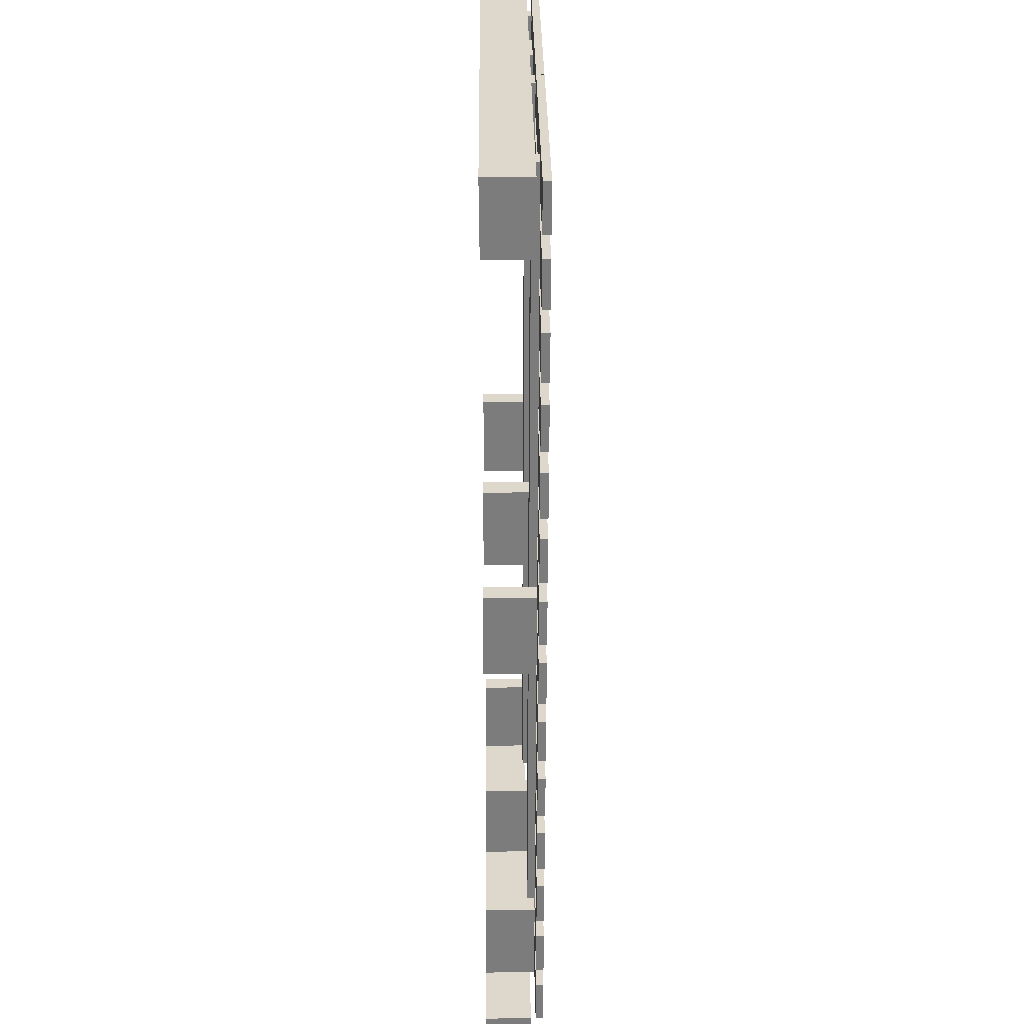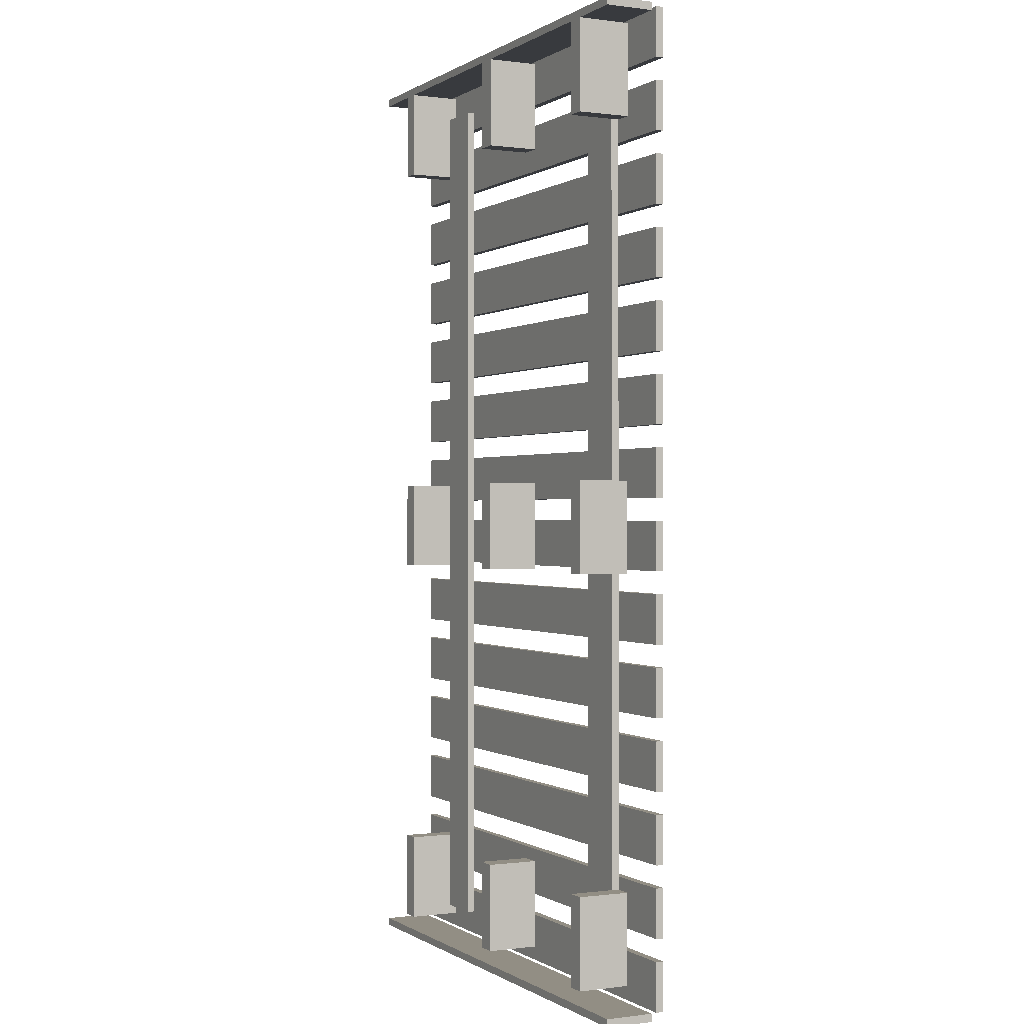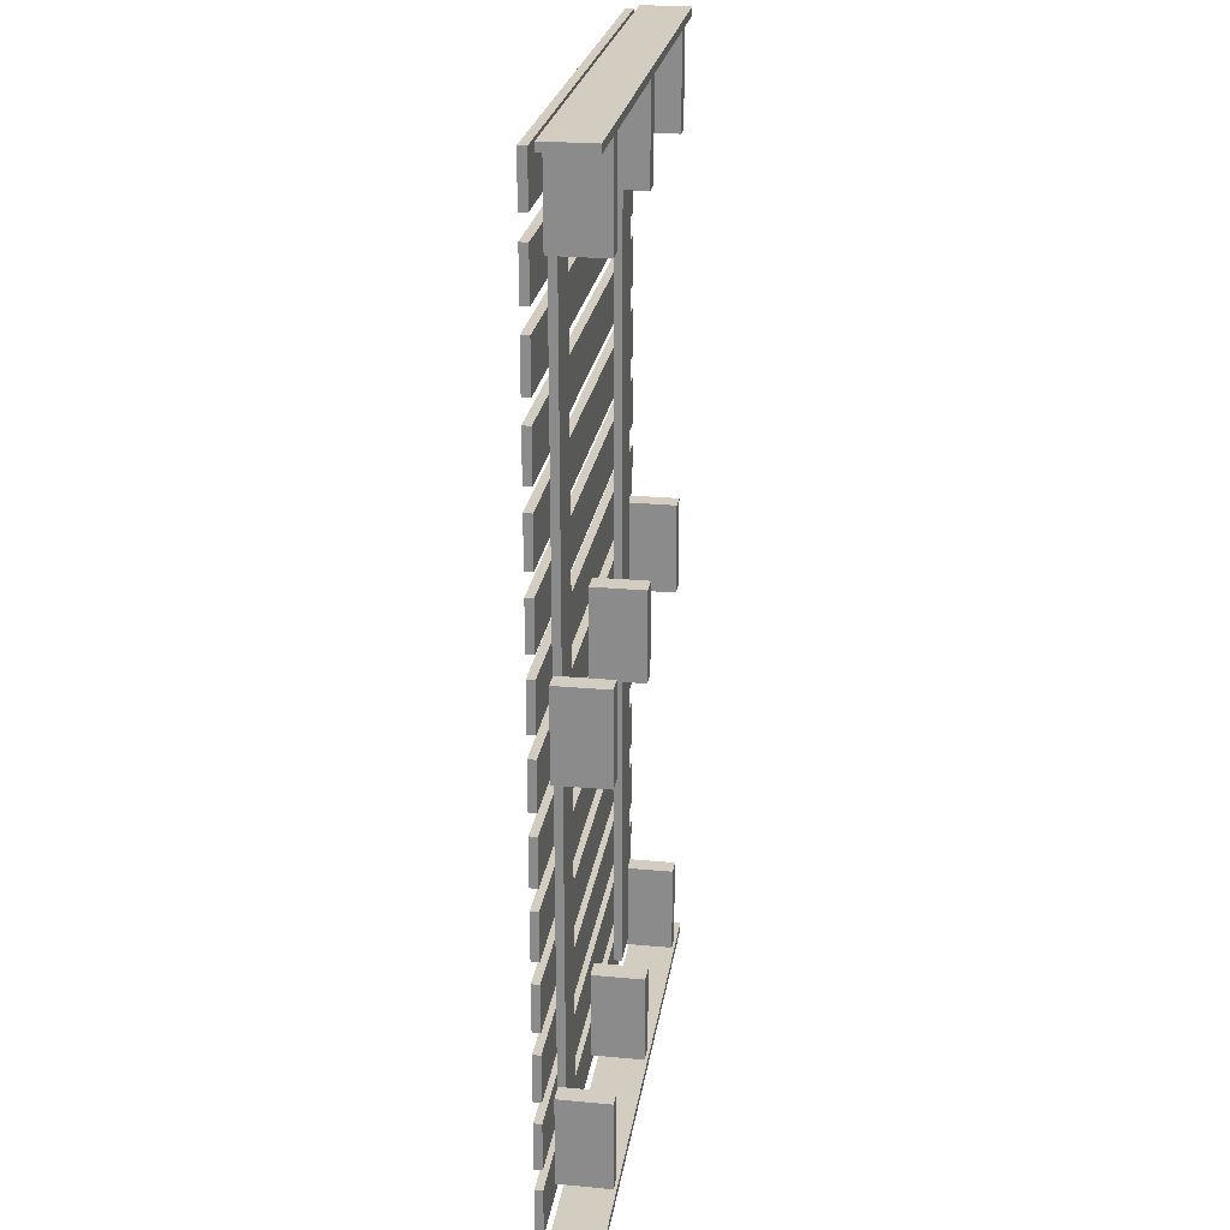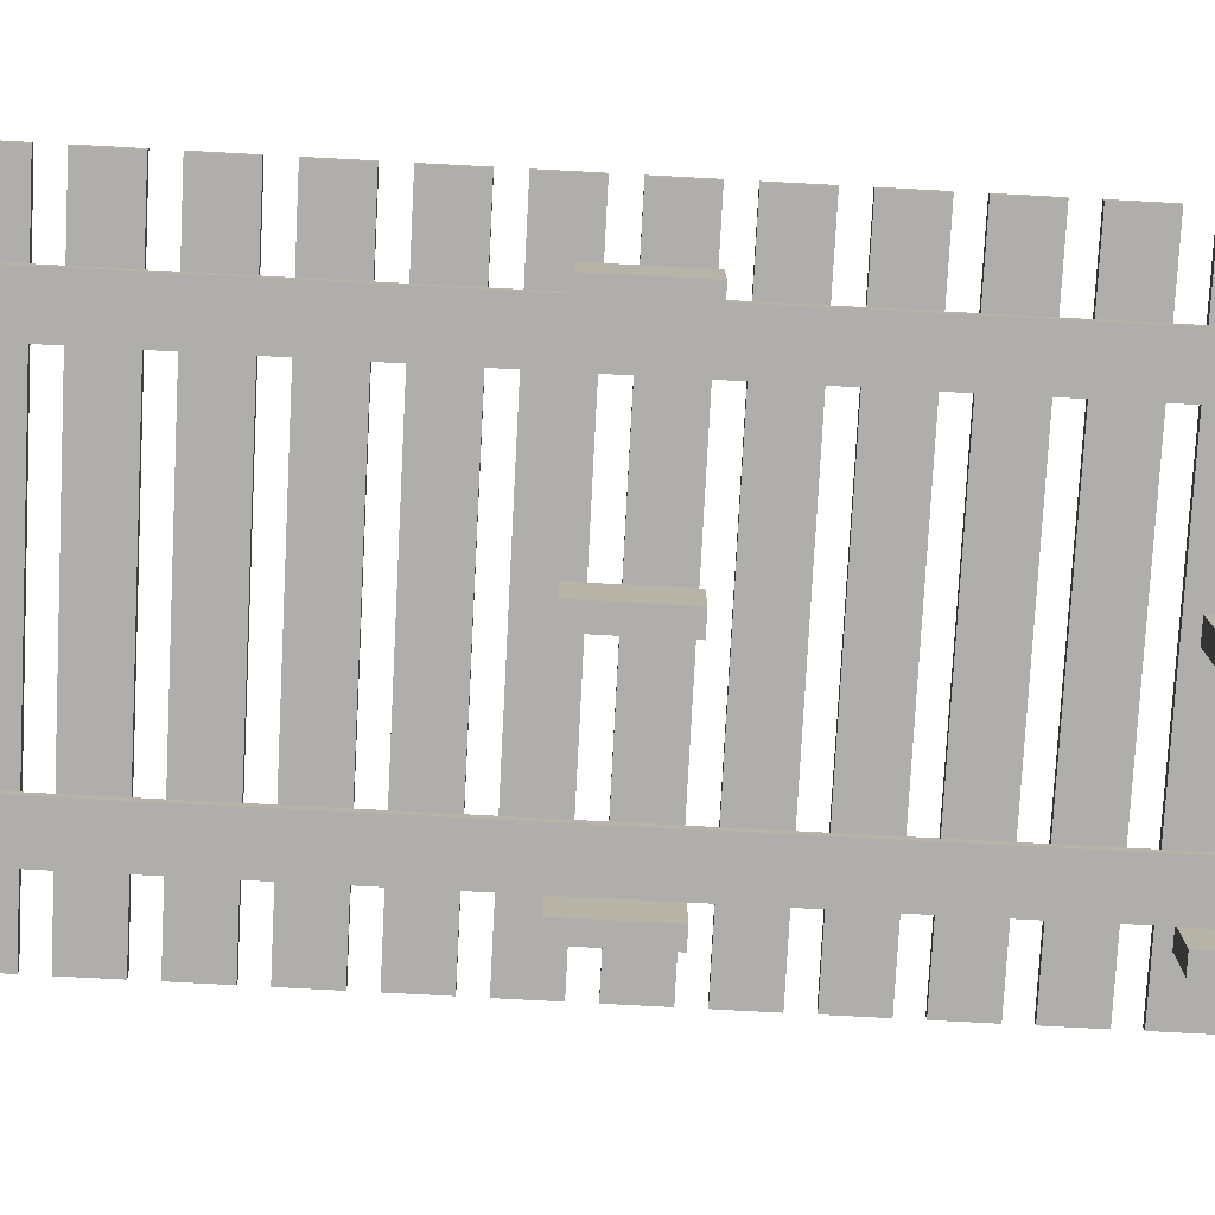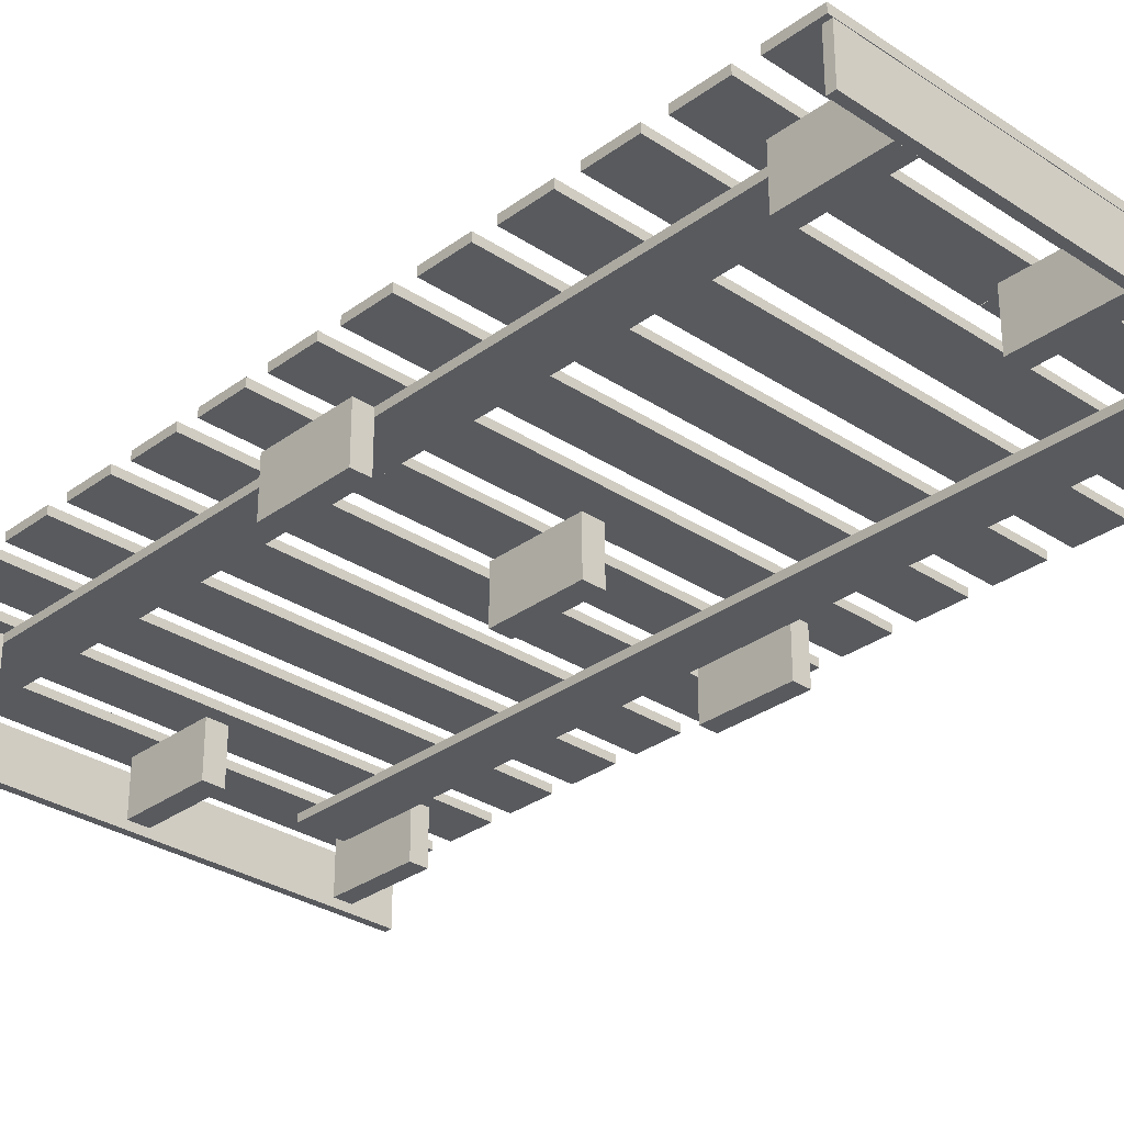
<metadata>
{"format":"obj","ext":"obj","renderer":"f3d","projection":"perspective","resolution":1024,"background":"white","views":[{"elev":31.3,"azim":-90.6,"up":"+Y"},{"elev":-0.1,"azim":-116.3,"up":"+Y"},{"elev":24.5,"azim":98.6,"up":"+Y"},{"elev":-77.7,"azim":-93.0,"up":"+Z"},{"elev":-30.6,"azim":136.5,"up":"+Z"}]}
</metadata>
<code>
o RobothorBedGrankulla
v 0.3266 1.03 -0.2028
v 0.3266 -1.038 -0.2028
v 0.3266 1.03 -0.1849
v 0.3266 -1.038 -0.1849
v 0.4368 1.03 -0.1849
v 0.4368 -1.038 -0.1849
v 0.4368 1.03 -0.2028
v 0.4368 -1.038 -0.2028
v -0.4373 1.03 -0.2028
v -0.4373 -1.038 -0.2028
v -0.4373 1.03 -0.1849
v -0.4373 -1.038 -0.1849
v -0.3271 1.03 -0.1849
v -0.3271 -1.038 -0.1849
v -0.3271 1.03 -0.2028
v -0.3271 -1.038 -0.2028
v -0.6035 -1.095 -0.3061
v -9e-06 -1.094 -0.3061
v 0 -1.112 -0.3061
v -0.6034 -1.113 -0.3061
v 0 -1.112 -0.1962
v -9e-06 -1.094 -0.1962
v -0.6035 -1.095 -0.1962
v -0.6034 -1.113 -0.1962
v -0.6035 -1.094 -0.1844
v -9e-06 -1.094 -0.1844
v -9e-06 -1.094 -0.1665
v -0.6035 -1.094 -0.1665
v -6.4e-05 -0.9838 -0.1665
v -6.4e-05 -0.9838 -0.1844
v -0.6035 -0.9841 -0.1844
v -0.6035 -0.9841 -0.1665
v -0.6035 -0.934 -0.1844
v -8.9e-05 -0.9337 -0.1844
v -8.9e-05 -0.9337 -0.1665
v -0.6035 -0.934 -0.1665
v -0.000144 -0.8238 -0.1665
v -0.000144 -0.8238 -0.1844
v -0.6036 -0.8241 -0.1844
v -0.6036 -0.8241 -0.1665
v -0.6036 -0.774 -0.1844
v -0.000169 -0.7737 -0.1844
v -0.000169 -0.7737 -0.1665
v -0.6036 -0.774 -0.1665
v -0.000224 -0.6638 -0.1665
v -0.000224 -0.6638 -0.1844
v -0.6037 -0.6641 -0.1844
v -0.6037 -0.6641 -0.1665
v -0.6037 -0.614 -0.1844
v -0.000249 -0.6137 -0.1844
v -0.000249 -0.6137 -0.1665
v -0.6037 -0.614 -0.1665
v -0.000304 -0.5038 -0.1665
v -0.000304 -0.5038 -0.1844
v -0.6038 -0.5041 -0.1844
v -0.6038 -0.5041 -0.1665
v -0.6038 -0.454 -0.1844
v -0.000329 -0.4537 -0.1844
v -0.000329 -0.4537 -0.1665
v -0.6038 -0.454 -0.1665
v -0.000384 -0.3438 -0.1665
v -0.000384 -0.3438 -0.1844
v -0.6038 -0.3441 -0.1844
v -0.6038 -0.3441 -0.1665
v -0.6039 -0.294 -0.1844
v -0.000409 -0.2937 -0.1844
v -0.000409 -0.2937 -0.1665
v -0.6039 -0.294 -0.1665
v -0.000464 -0.1838 -0.1665
v -0.000464 -0.1838 -0.1844
v -0.6039 -0.1841 -0.1844
v -0.6039 -0.1841 -0.1665
v -0.6039 -0.134 -0.1844
v -0.000489 -0.1337 -0.1844
v -0.000489 -0.1337 -0.1665
v -0.6039 -0.134 -0.1665
v -0.000543 -0.02378 -0.1665
v -0.000543 -0.02378 -0.1844
v -0.604 -0.02408 -0.1844
v -0.604 -0.02408 -0.1665
v -0.604 0.02602 -0.1844
v -0.000568 0.02632 -0.1844
v -0.000568 0.02632 -0.1665
v -0.604 0.02602 -0.1665
v -0.000623 0.1362 -0.1665
v -0.000623 0.1362 -0.1844
v -0.6041 0.1359 -0.1844
v -0.6041 0.1359 -0.1665
v -0.6041 0.186 -0.1844
v -0.000648 0.1863 -0.1844
v -0.000648 0.1863 -0.1665
v -0.6041 0.186 -0.1665
v -0.000703 0.2962 -0.1665
v -0.000703 0.2962 -0.1844
v -0.6042 0.2959 -0.1844
v -0.6042 0.2959 -0.1665
v -0.6042 0.346 -0.1844
v -0.000728 0.3463 -0.1844
v -0.000728 0.3463 -0.1665
v -0.6042 0.346 -0.1665
v -0.000783 0.4562 -0.1665
v -0.000783 0.4562 -0.1844
v -0.6042 0.4559 -0.1844
v -0.6042 0.4559 -0.1665
v -0.6043 0.506 -0.1844
v -0.000808 0.5063 -0.1844
v -0.000808 0.5063 -0.1665
v -0.6043 0.506 -0.1665
v -0.000863 0.6162 -0.1665
v -0.000863 0.6162 -0.1844
v -0.6043 0.6159 -0.1844
v -0.6043 0.6159 -0.1665
v -0.6043 0.666 -0.1844
v -0.000888 0.6663 -0.1844
v -0.000888 0.6663 -0.1665
v -0.6043 0.666 -0.1665
v -0.000943 0.7762 -0.1665
v -0.000943 0.7762 -0.1844
v -0.6044 0.7759 -0.1844
v -0.6044 0.7759 -0.1665
v -0.6044 0.826 -0.1844
v -0.001524 0.8263 -0.1844
v -0.001524 0.8263 -0.1665
v -0.6044 0.826 -0.1665
v -0.001873 0.9362 -0.1665
v -0.001873 0.9362 -0.1844
v -0.6045 0.9359 -0.1844
v -0.6045 0.9359 -0.1665
v -0.6045 0.986 -0.1844
v -0.002032 0.9863 -0.1844
v -0.002032 0.9863 -0.1665
v -0.6045 0.986 -0.1665
v -0.002382 1.096 -0.1665
v -0.002382 1.096 -0.1844
v -0.6046 1.096 -0.1844
v -0.6046 1.096 -0.1665
v -0.6046 1.104 -0.3061
v -0.002407 1.104 -0.3061
v -0.00235 1.086 -0.3061
v -0.6045 1.086 -0.3061
v -0.00235 1.086 -0.1962
v -0.002407 1.104 -0.1962
v -0.6046 1.104 -0.1962
v -0.6045 1.086 -0.1962
v 0.6034 -1.094 -0.3061
v 0.6034 -1.112 -0.3061
v 0.6034 -1.112 -0.1962
v 0.6034 -1.094 -0.1962
v 0.6034 -1.093 -0.1844
v 0.6034 -1.093 -0.1665
v 0.6034 -0.9835 -0.1665
v 0.6034 -0.9835 -0.1844
v 0.6034 -0.9334 -0.1844
v 0.6034 -0.9334 -0.1665
v 0.6033 -0.8235 -0.1665
v 0.6033 -0.8235 -0.1844
v 0.6033 -0.7734 -0.1844
v 0.6033 -0.7734 -0.1665
v 0.6032 -0.6635 -0.1665
v 0.6032 -0.6635 -0.1844
v 0.6032 -0.6134 -0.1844
v 0.6032 -0.6134 -0.1665
v 0.6031 -0.5035 -0.1665
v 0.6031 -0.5035 -0.1844
v 0.6031 -0.4534 -0.1844
v 0.6031 -0.4534 -0.1665
v 0.6031 -0.3435 -0.1665
v 0.6031 -0.3435 -0.1844
v 0.603 -0.2934 -0.1844
v 0.603 -0.2934 -0.1665
v 0.603 -0.1835 -0.1665
v 0.603 -0.1835 -0.1844
v 0.603 -0.1334 -0.1844
v 0.603 -0.1334 -0.1665
v 0.6029 -0.02348 -0.1665
v 0.6029 -0.02348 -0.1844
v 0.6029 0.02662 -0.1844
v 0.6029 0.02662 -0.1665
v 0.6028 0.1365 -0.1665
v 0.6028 0.1365 -0.1844
v 0.6028 0.1866 -0.1844
v 0.6028 0.1866 -0.1665
v 0.6027 0.2965 -0.1665
v 0.6027 0.2965 -0.1844
v 0.6027 0.3466 -0.1844
v 0.6027 0.3466 -0.1665
v 0.6027 0.4565 -0.1665
v 0.6027 0.4565 -0.1844
v 0.6026 0.5066 -0.1844
v 0.6026 0.5066 -0.1665
v 0.6026 0.6165 -0.1665
v 0.6026 0.6165 -0.1844
v 0.6026 0.6666 -0.1844
v 0.6026 0.6666 -0.1665
v 0.6025 0.7765 -0.1665
v 0.6025 0.7765 -0.1844
v 0.6025 0.8266 -0.1844
v 0.6025 0.8266 -0.1665
v -0.000412 0.8263 -0.1665
v -0.000412 0.8263 -0.1844
v -0.000172 0.9362 -0.1665
v 0.6024 0.9365 -0.1665
v 0.6024 0.9365 -0.1844
v -0.000172 0.9362 -0.1844
v 0.6024 0.9866 -0.1844
v 0.6024 0.9866 -0.1665
v -6.3e-05 0.9863 -0.1665
v -6.3e-05 0.9863 -0.1844
v 0.000177 1.096 -0.1665
v 0.6023 1.097 -0.1665
v 0.6023 1.097 -0.1844
v 0.000177 1.096 -0.1844
v 0.6023 1.105 -0.3061
v 0.6024 1.087 -0.3061
v 0.000155 1.086 -0.3061
v 0.000194 1.104 -0.3061
v 0.000155 1.086 -0.1962
v 0.6024 1.087 -0.1962
v 0.6023 1.105 -0.1962
v 0.000194 1.104 -0.1962
v -0.4796 -1.061 -0.3061
v -0.4797 -0.8536 -0.3061
v -0.4374 -0.8536 -0.3061
v -0.4373 -1.061 -0.3061
v -0.4796 -1.061 -0.1861
v -0.4373 -1.061 -0.1861
v -0.4374 -0.8536 -0.1861
v -0.4797 -0.8536 -0.1861
v -0.02412 -1.061 -0.1861
v -0.02412 -1.061 -0.3061
v -0.02423 -0.8534 -0.3061
v -0.02423 -0.8534 -0.1861
v 0.4795 -1.061 -0.3061
v 0.4372 -1.061 -0.3061
v 0.4371 -0.8531 -0.3061
v 0.4794 -0.8531 -0.3061
v 0.4795 -1.061 -0.1861
v 0.4794 -0.8531 -0.1861
v 0.4371 -0.8531 -0.1861
v 0.4372 -1.061 -0.1861
v 0.02407 -1.061 -0.3061
v 0.02407 -1.061 -0.1861
v 0.02397 -0.8534 -0.3061
v 0.02397 -0.8534 -0.1861
v -0.48 -0.1423 -0.3061
v -0.4801 0.06532 -0.3061
v -0.4378 0.06535 -0.3061
v -0.4377 -0.1423 -0.3061
v -0.48 -0.1423 -0.1861
v -0.4377 -0.1423 -0.1861
v -0.4378 0.06535 -0.1861
v -0.4801 0.06532 -0.1861
v -0.02458 -0.1421 -0.1861
v -0.02458 -0.1421 -0.3061
v -0.02468 0.06555 -0.3061
v -0.02468 0.06555 -0.1861
v 0.4791 -0.1418 -0.3061
v 0.4367 -0.1418 -0.3061
v 0.4366 0.06578 -0.3061
v 0.4789 0.0658 -0.3061
v 0.4791 -0.1418 -0.1861
v 0.4789 0.0658 -0.1861
v 0.4366 0.06578 -0.1861
v 0.4367 -0.1418 -0.1861
v 0.02361 -0.142 -0.3061
v 0.02361 -0.142 -0.1861
v 0.02351 0.06557 -0.3061
v 0.02351 0.06557 -0.1861
v -0.4805 0.8783 -0.3061
v -0.4806 1.086 -0.3061
v -0.4383 1.086 -0.3061
v -0.4382 0.8783 -0.3061
v -0.4805 0.8783 -0.1861
v -0.4382 0.8783 -0.1861
v -0.4383 1.086 -0.1861
v -0.4806 1.086 -0.1861
v -0.000994 0.8785 -0.3061
v -0.000994 0.8785 -0.1861
v -0.02509 0.8785 -0.1861
v -0.02509 0.8785 -0.3061
v -0.02519 1.086 -0.3061
v -0.02519 1.086 -0.1861
v -0.00235 1.086 -0.1861
v -0.00235 1.086 -0.3061
v 0.4785 0.8787 -0.3061
v 0.4362 0.8787 -0.3061
v 0.4361 1.086 -0.3061
v 0.4784 1.086 -0.3061
v 0.4785 0.8787 -0.1861
v 0.4784 1.086 -0.1861
v 0.4361 1.086 -0.1861
v 0.4362 0.8787 -0.1861
v 0.0231 0.8785 -0.3061
v 0.0231 0.8785 -0.1861
v 0.023 1.086 -0.3061
v 0.023 1.086 -0.1861
v 0.000155 1.086 -0.3061
v 0.000155 1.086 -0.1861
f 1 2 4 3
f 3 4 6 5
f 5 6 8 7
f 7 8 2 1
f 2 8 6 4
f 7 1 3 5
f 9 10 12 11
f 11 12 14 13
f 13 14 16 15
f 15 16 10 9
f 10 16 14 12
f 15 9 11 13
f 17 18 19 20
f 21 22 23 24
f 19 21 24 20
f 17 20 24 23
f 25 26 27 28
f 29 30 31 32
f 27 29 32 28
f 25 28 32 31
f 33 34 35 36
f 37 38 39 40
f 35 37 40 36
f 33 36 40 39
f 41 42 43 44
f 45 46 47 48
f 43 45 48 44
f 41 44 48 47
f 49 50 51 52
f 53 54 55 56
f 51 53 56 52
f 49 52 56 55
f 57 58 59 60
f 61 62 63 64
f 59 61 64 60
f 57 60 64 63
f 65 66 67 68
f 69 70 71 72
f 67 69 72 68
f 65 68 72 71
f 73 74 75 76
f 77 78 79 80
f 75 77 80 76
f 73 76 80 79
f 81 82 83 84
f 85 86 87 88
f 83 85 88 84
f 81 84 88 87
f 89 90 91 92
f 93 94 95 96
f 91 93 96 92
f 89 92 96 95
f 97 98 99 100
f 101 102 103 104
f 99 101 104 100
f 97 100 104 103
f 105 106 107 108
f 109 110 111 112
f 107 109 112 108
f 105 108 112 111
f 113 114 115 116
f 117 118 119 120
f 115 117 120 116
f 113 116 120 119
f 121 122 123 124
f 125 126 127 128
f 123 125 128 124
f 121 124 128 127
f 129 130 131 132
f 133 134 135 136
f 131 133 136 132
f 129 132 136 135
f 137 138 139 140
f 141 142 143 144
f 139 141 144 140
f 137 140 144 143
f 113 119 118 114
f 121 127 126 122
f 129 135 134 130
f 137 143 142 138
f 17 23 22 18
f 25 31 30 26
f 33 39 38 34
f 41 47 46 42
f 49 55 54 50
f 57 63 62 58
f 65 71 70 66
f 73 79 78 74
f 81 87 86 82
f 89 95 94 90
f 97 103 102 98
f 105 111 110 106
f 145 146 19 18
f 21 147 148 22
f 19 146 147 21
f 145 148 147 146
f 149 150 27 26
f 29 151 152 30
f 27 150 151 29
f 149 152 151 150
f 153 154 35 34
f 37 155 156 38
f 35 154 155 37
f 153 156 155 154
f 157 158 43 42
f 45 159 160 46
f 43 158 159 45
f 157 160 159 158
f 161 162 51 50
f 53 163 164 54
f 51 162 163 53
f 161 164 163 162
f 165 166 59 58
f 61 167 168 62
f 59 166 167 61
f 165 168 167 166
f 169 170 67 66
f 69 171 172 70
f 67 170 171 69
f 169 172 171 170
f 173 174 75 74
f 77 175 176 78
f 75 174 175 77
f 173 176 175 174
f 177 178 83 82
f 85 179 180 86
f 83 178 179 85
f 177 180 179 178
f 181 182 91 90
f 93 183 184 94
f 91 182 183 93
f 181 184 183 182
f 185 186 99 98
f 101 187 188 102
f 99 186 187 101
f 185 188 187 186
f 189 190 107 106
f 109 191 192 110
f 107 190 191 109
f 189 192 191 190
f 193 194 115 114
f 117 195 196 118
f 115 194 195 117
f 193 196 195 194
f 197 198 199 200
f 201 202 203 204
f 199 198 202 201
f 197 203 202 198
f 205 206 207 208
f 209 210 211 212
f 207 206 210 209
f 205 211 210 206
f 213 214 215 216
f 217 218 219 220
f 215 214 218 217
f 213 219 218 214
f 193 114 118 196
f 197 200 204 203
f 205 208 212 211
f 213 216 220 219
f 145 18 22 148
f 149 26 30 152
f 153 34 38 156
f 157 42 46 160
f 161 50 54 164
f 165 58 62 168
f 169 66 70 172
f 173 74 78 176
f 177 82 86 180
f 181 90 94 184
f 185 98 102 188
f 189 106 110 192
f 221 222 223 224
f 225 226 227 228
f 221 224 226 225
f 224 223 227 226
f 223 222 228 227
f 222 221 225 228
f 229 230 241 242
f 231 230 229 232
f 231 232 244 243
f 233 234 235 236
f 237 238 239 240
f 233 237 240 234
f 234 240 239 235
f 235 239 238 236
f 236 238 237 233
f 243 244 242 241
f 244 232 229 242
f 231 243 241 230
f 245 246 247 248
f 249 250 251 252
f 245 248 250 249
f 248 247 251 250
f 247 246 252 251
f 246 245 249 252
f 253 254 265 266
f 255 254 253 256
f 255 256 268 267
f 257 258 259 260
f 261 262 263 264
f 257 261 264 258
f 258 264 263 259
f 259 263 262 260
f 260 262 261 257
f 267 268 266 265
f 268 256 253 266
f 255 267 265 254
f 269 270 271 272
f 273 274 275 276
f 269 272 274 273
f 272 271 275 274
f 271 270 276 275
f 270 269 273 276
f 277 278 279 280
f 281 280 279 282
f 281 282 283 284
f 285 286 287 288
f 289 290 291 292
f 285 289 292 286
f 286 292 291 287
f 287 291 290 288
f 288 290 289 285
f 277 293 294 278
f 295 296 294 293
f 295 297 298 296
f 283 282 279 278
f 278 294 296 298
f 283 278 298 284
f 284 298 297 281
f 281 297 295 293 277 280

</code>
